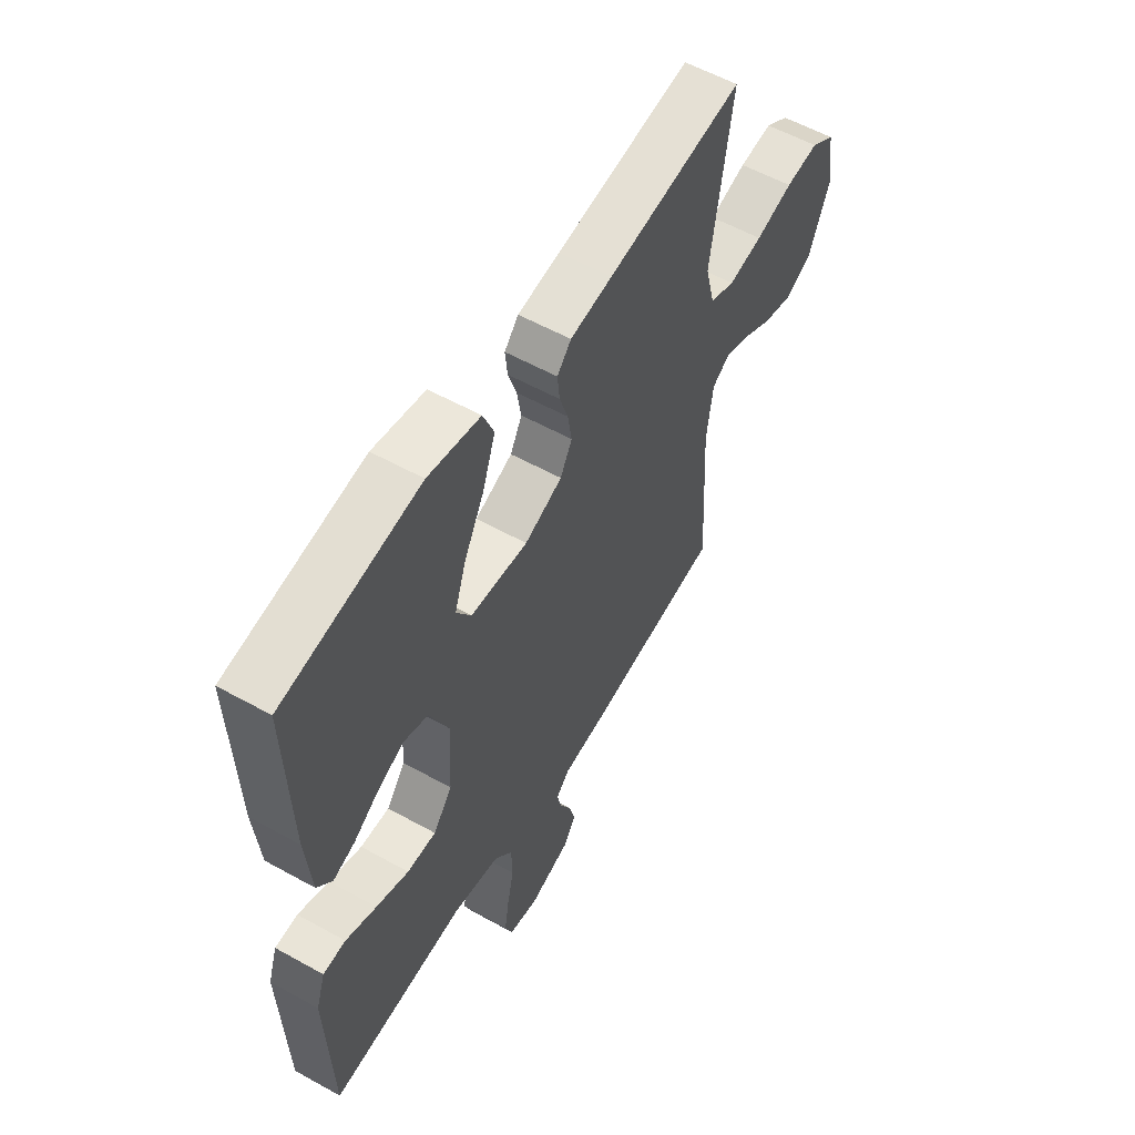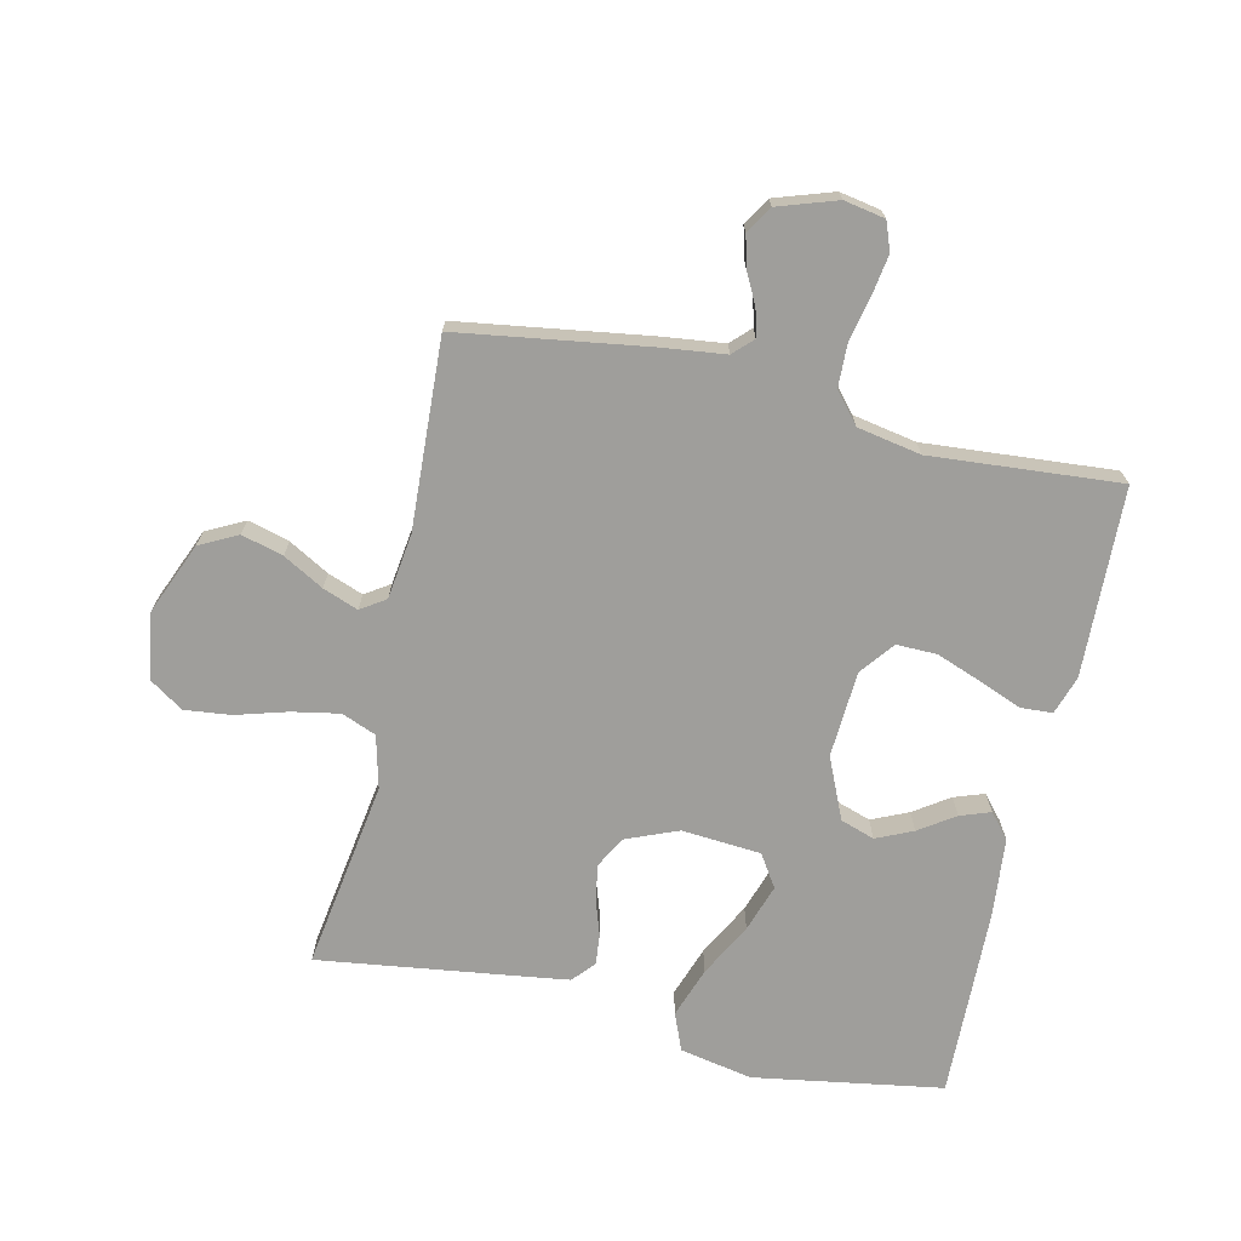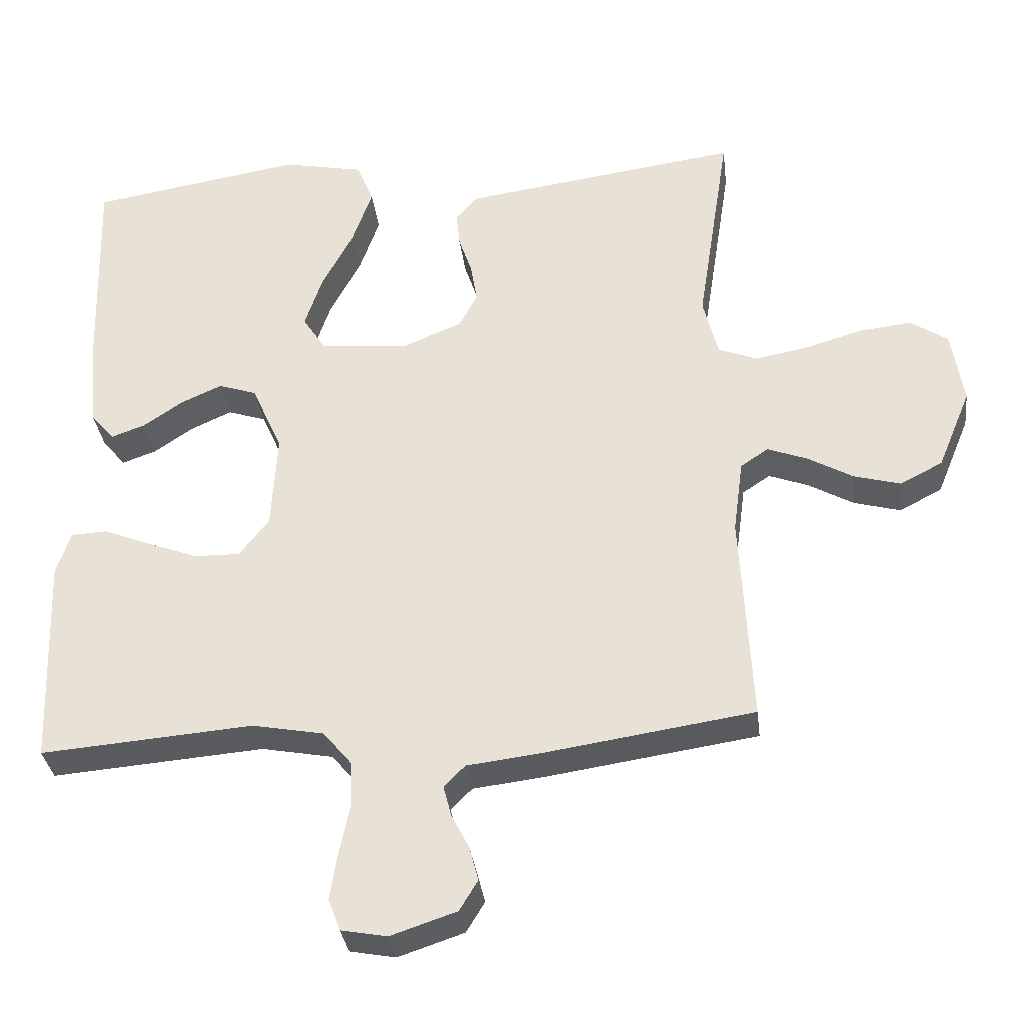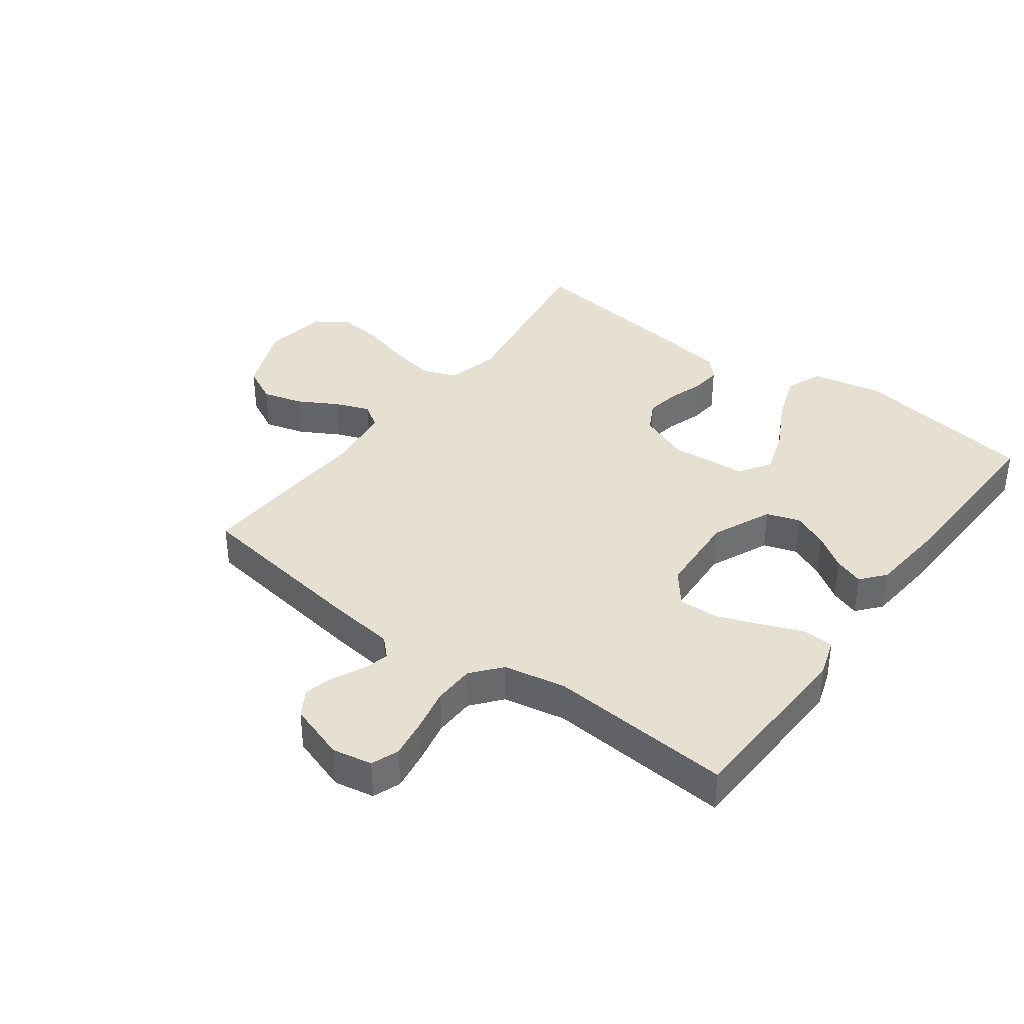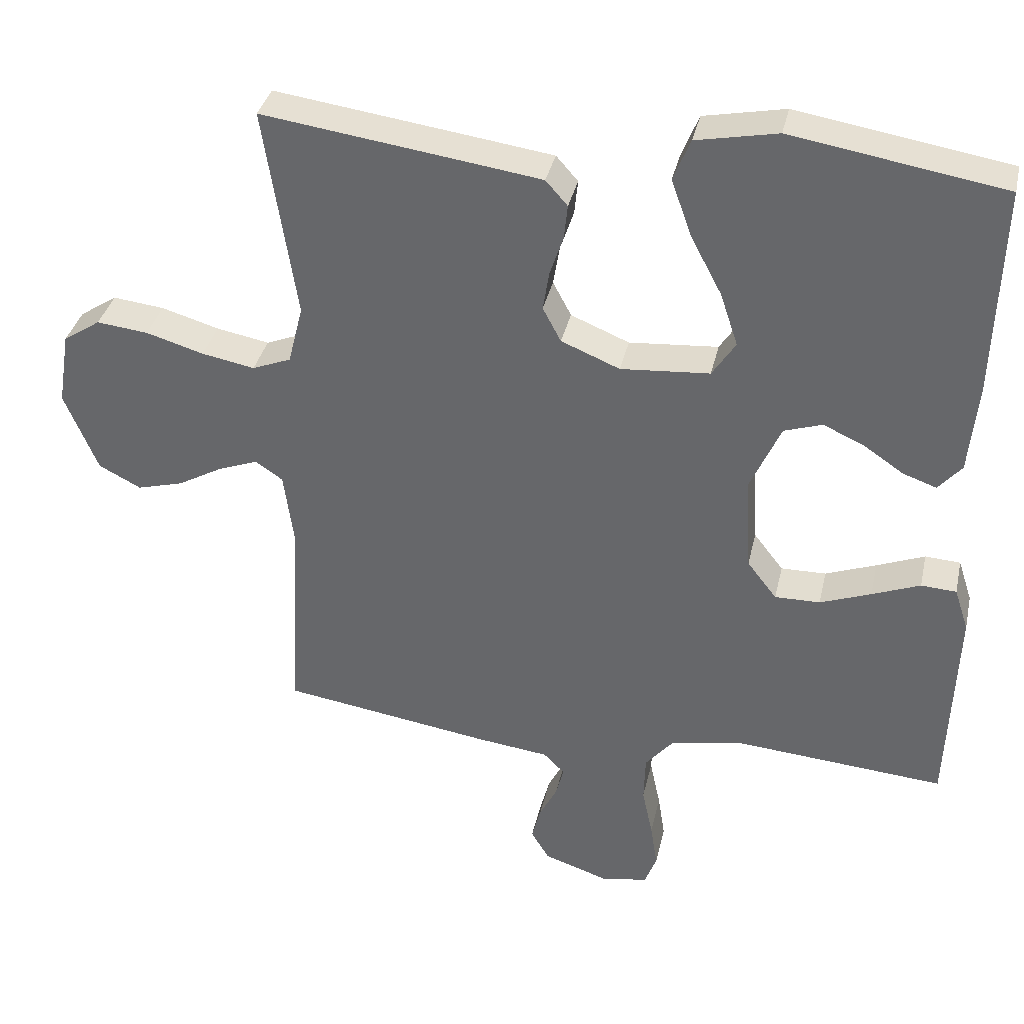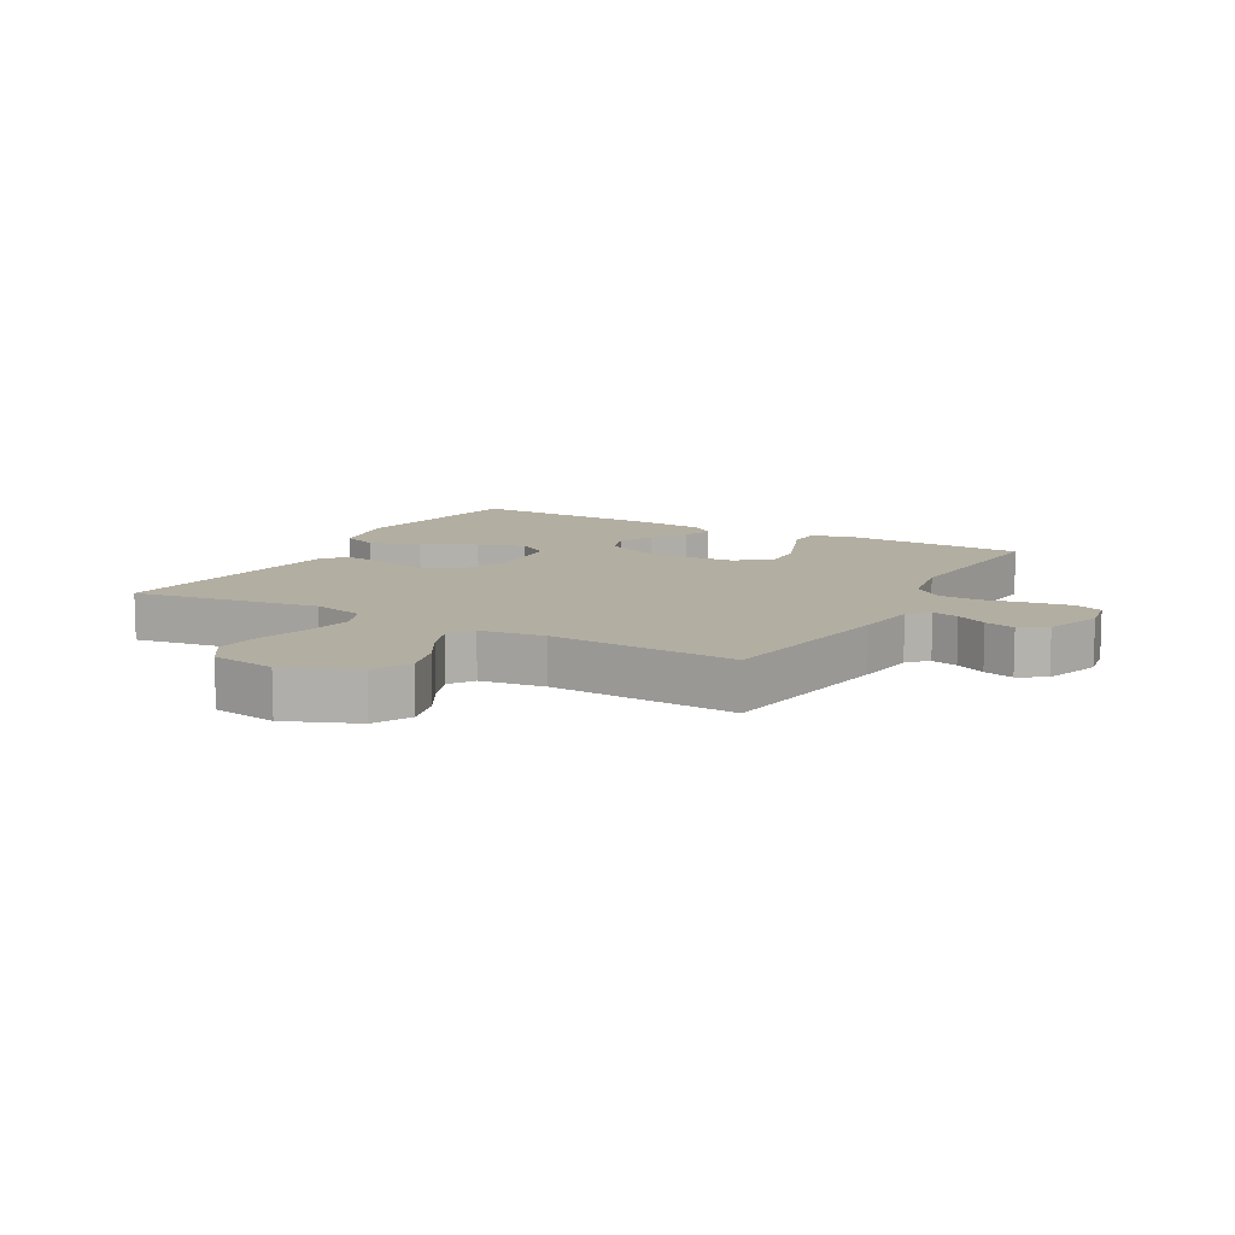
<metadata>
{"format":"obj","ext":"obj","renderer":"f3d","projection":"perspective","resolution":1024,"background":"white","views":[{"elev":56.9,"azim":-59.9,"up":"+Z"},{"elev":-70.8,"azim":167.2,"up":"+Y"},{"elev":-33.1,"azim":6.9,"up":"+Z"},{"elev":37.7,"azim":-143.6,"up":"+Y"},{"elev":35.9,"azim":-167.5,"up":"+Z"},{"elev":10.7,"azim":119.2,"up":"+Y"}]}
</metadata>
<code>
v 0.5 0.07 -0.5
v 0.2 0.07 -0.545
v 0.1 0.07 -0.557
v 0.07 0.07 -0.587
v 0.081 0.07 -0.63
v 0.106 0.07 -0.679
v 0.119 0.07 -0.728
v 0.093 0.07 -0.771
v 0 0.07 -0.802
v -0.065 0.07 -0.79
v -0.082 0.07 -0.745
v -0.072 0.07 -0.681
v -0.057 0.07 -0.61
v -0.059 0.07 -0.543
v -0.099 0.07 -0.495
v -0.2 0.07 -0.476
v -0.5 0.07 -0.5
v -0.511 0.07 -0.2
v -0.491 0.07 -0.139
v -0.441 0.07 -0.136
v -0.373 0.07 -0.163
v -0.301 0.07 -0.19
v -0.237 0.07 -0.191
v -0.195 0.07 -0.137
v -0.187 0.07 0
v -0.23 0.07 0.097
v -0.284 0.07 0.115
v -0.342 0.07 0.089
v -0.398 0.07 0.051
v -0.446 0.07 0.034
v -0.479 0.07 0.073
v -0.491 0.07 0.2
v -0.5 0.07 0.5
v -0.2 0.07 0.549
v -0.085 0.07 0.526
v -0.061 0.07 0.467
v -0.089 0.07 0.387
v -0.134 0.07 0.302
v -0.159 0.07 0.227
v -0.126 0.07 0.176
v 0 0.07 0.166
v 0.083 0.07 0.2
v 0.109 0.07 0.249
v 0.1 0.07 0.305
v 0.081 0.07 0.362
v 0.076 0.07 0.411
v 0.107 0.07 0.446
v 0.2 0.07 0.459
v 0.5 0.07 0.5
v 0.454 0.07 0.2
v 0.475 0.07 0.116
v 0.53 0.07 0.094
v 0.605 0.07 0.108
v 0.687 0.07 0.132
v 0.76 0.07 0.14
v 0.813 0.07 0.105
v 0.83 0.07 0
v 0.783 0.07 -0.114
v 0.723 0.07 -0.145
v 0.657 0.07 -0.127
v 0.593 0.07 -0.091
v 0.537 0.07 -0.07
v 0.498 0.07 -0.096
v 0.484 0.07 -0.2
v 0.5 0 -0.5
v 0.2 0 -0.545
v 0.1 0 -0.557
v 0.07 0 -0.587
v 0.081 0 -0.63
v 0.106 0 -0.679
v 0.119 0 -0.728
v 0.093 0 -0.771
v 0 0 -0.802
v -0.065 0 -0.79
v -0.082 0 -0.745
v -0.072 0 -0.681
v -0.057 0 -0.61
v -0.059 0 -0.543
v -0.099 0 -0.495
v -0.2 0 -0.476
v -0.5 0 -0.5
v -0.511 0 -0.2
v -0.491 0 -0.139
v -0.441 0 -0.136
v -0.373 0 -0.163
v -0.301 0 -0.19
v -0.237 0 -0.191
v -0.195 0 -0.137
v -0.187 0 0
v -0.23 0 0.097
v -0.284 0 0.115
v -0.342 0 0.089
v -0.398 0 0.051
v -0.446 0 0.034
v -0.479 0 0.073
v -0.491 0 0.2
v -0.5 0 0.5
v -0.2 0 0.549
v -0.085 0 0.526
v -0.061 0 0.467
v -0.089 0 0.387
v -0.134 0 0.302
v -0.159 0 0.227
v -0.126 0 0.176
v 0 0 0.166
v 0.083 0 0.2
v 0.109 0 0.249
v 0.1 0 0.305
v 0.081 0 0.362
v 0.076 0 0.411
v 0.107 0 0.446
v 0.2 0 0.459
v 0.5 0 0.5
v 0.454 0 0.2
v 0.475 0 0.116
v 0.53 0 0.094
v 0.605 0 0.108
v 0.687 0 0.132
v 0.76 0 0.14
v 0.813 0 0.105
v 0.83 0 0
v 0.783 0 -0.114
v 0.723 0 -0.145
v 0.657 0 -0.127
v 0.593 0 -0.091
v 0.537 0 -0.07
v 0.498 0 -0.096
v 0.484 0 -0.2
f 58 59 60 61
f 58 61 62
f 57 58 62
f 56 57 62
f 53 54 55 56
f 52 53 56 62
f 51 52 62 63
f 47 48 49 50
f 44 45 46 47
f 43 44 47 50
f 42 43 50 51
f 35 36 37 38
f 35 38 39
f 34 35 39
f 33 34 39
f 32 33 39 40
f 28 29 30 31
f 27 28 31 32
f 26 27 32 40
f 18 19 20 21
f 16 17 18 21
f 15 16 21 22
f 14 15 22 23
f 10 11 12 13
f 8 9 10 13
f 8 13 14
f 5 6 7 8
f 4 5 8 14
f 3 4 14 23
f 64 1 2 3
f 41 42 51 63
f 25 26 40 41
f 24 25 41 63
f 24 63 64
f 3 23 24 64
f 125 124 123 122
f 126 125 122
f 126 122 121
f 126 121 120
f 120 119 118 117
f 126 120 117 116
f 127 126 116 115
f 114 113 112 111
f 111 110 109 108
f 114 111 108 107
f 115 114 107 106
f 102 101 100 99
f 103 102 99
f 103 99 98
f 103 98 97
f 104 103 97 96
f 95 94 93 92
f 96 95 92 91
f 104 96 91 90
f 85 84 83 82
f 85 82 81 80
f 86 85 80 79
f 87 86 79 78
f 77 76 75 74
f 77 74 73 72
f 78 77 72
f 72 71 70 69
f 78 72 69 68
f 87 78 68 67
f 67 66 65 128
f 127 115 106 105
f 105 104 90 89
f 127 105 89 88
f 128 127 88
f 128 88 87 67
f 1 65 66 2
f 2 66 67 3
f 3 67 68 4
f 4 68 69 5
f 5 69 70 6
f 6 70 71 7
f 7 71 72 8
f 8 72 73 9
f 9 73 74 10
f 10 74 75 11
f 11 75 76 12
f 12 76 77 13
f 13 77 78 14
f 14 78 79 15
f 15 79 80 16
f 16 80 81 17
f 17 81 82 18
f 18 82 83 19
f 19 83 84 20
f 20 84 85 21
f 21 85 86 22
f 22 86 87 23
f 23 87 88 24
f 24 88 89 25
f 25 89 90 26
f 26 90 91 27
f 27 91 92 28
f 28 92 93 29
f 29 93 94 30
f 30 94 95 31
f 31 95 96 32
f 32 96 97 33
f 33 97 98 34
f 34 98 99 35
f 35 99 100 36
f 36 100 101 37
f 37 101 102 38
f 38 102 103 39
f 39 103 104 40
f 40 104 105 41
f 41 105 106 42
f 42 106 107 43
f 43 107 108 44
f 44 108 109 45
f 45 109 110 46
f 46 110 111 47
f 47 111 112 48
f 48 112 113 49
f 49 113 114 50
f 50 114 115 51
f 51 115 116 52
f 52 116 117 53
f 53 117 118 54
f 54 118 119 55
f 55 119 120 56
f 56 120 121 57
f 57 121 122 58
f 58 122 123 59
f 59 123 124 60
f 60 124 125 61
f 61 125 126 62
f 62 126 127 63
f 63 127 128 64
f 64 128 65 1

</code>
